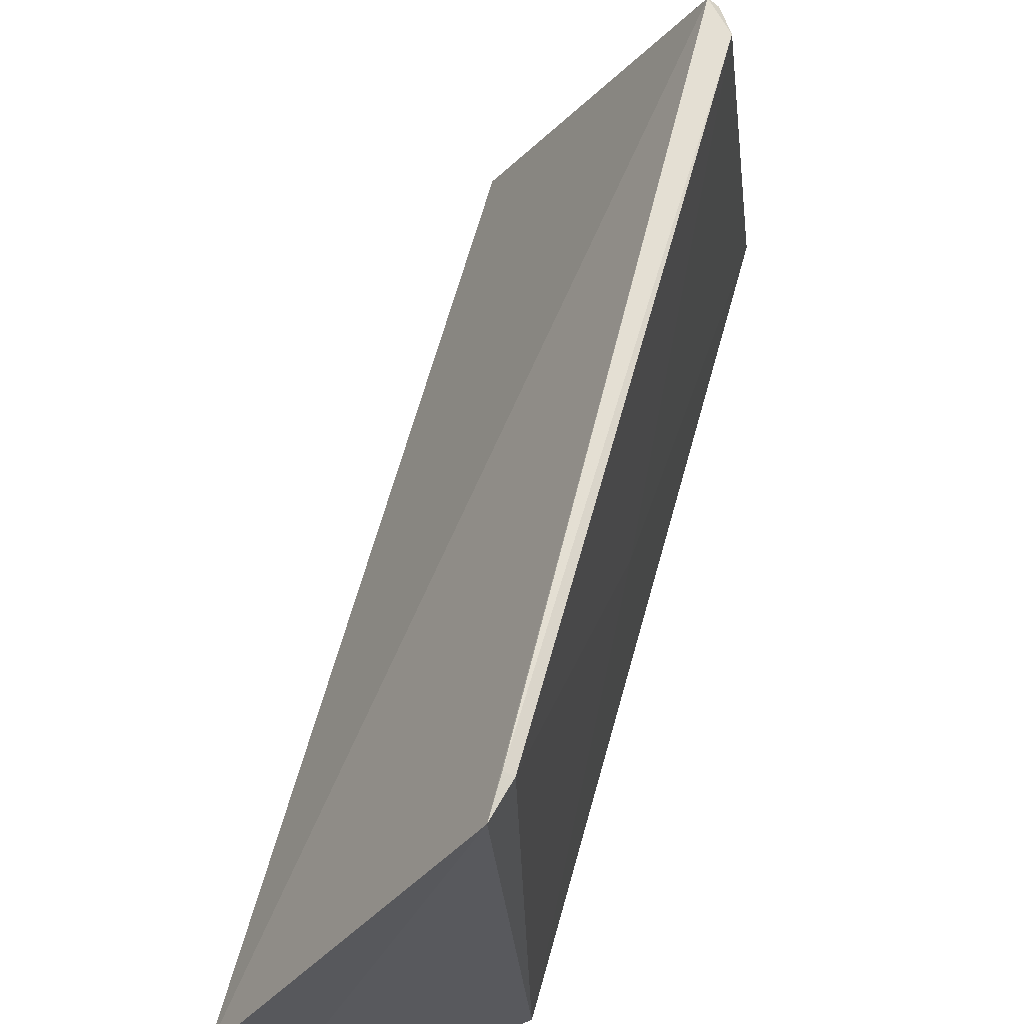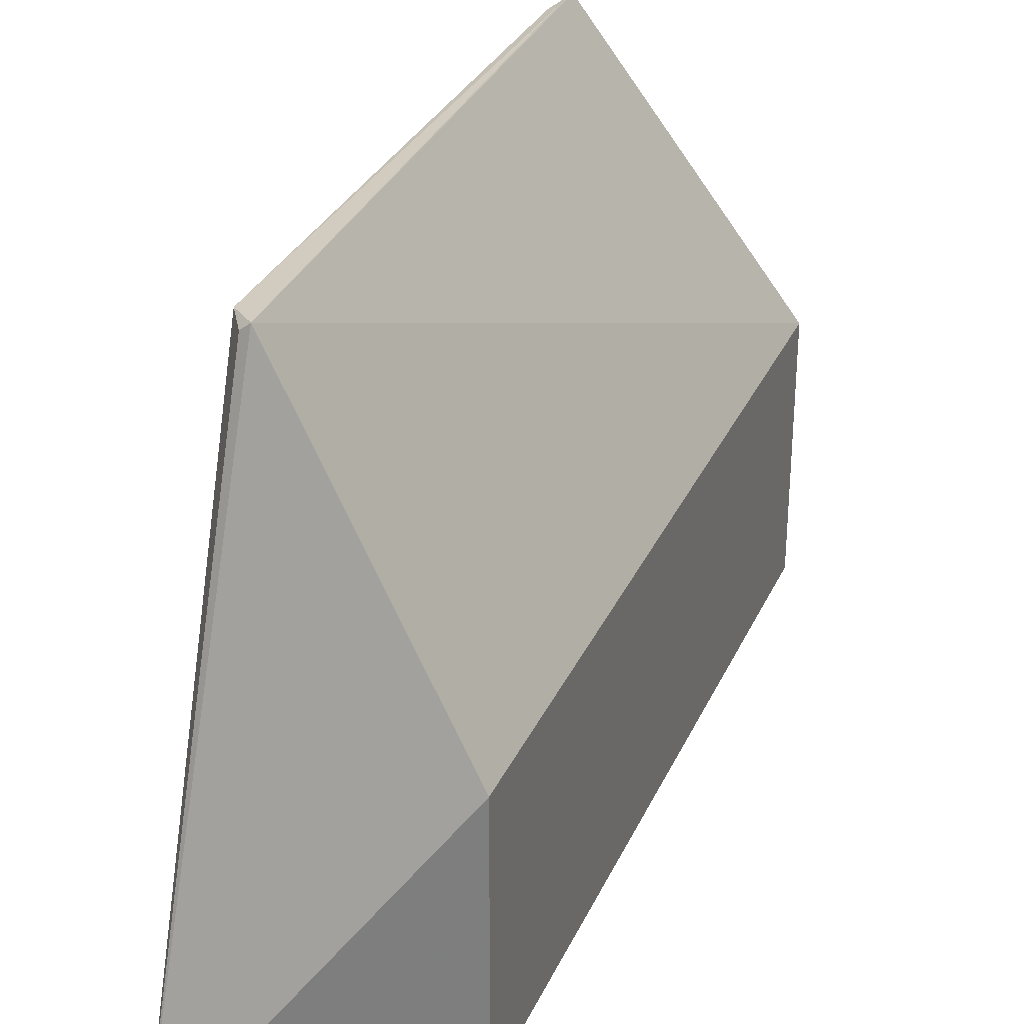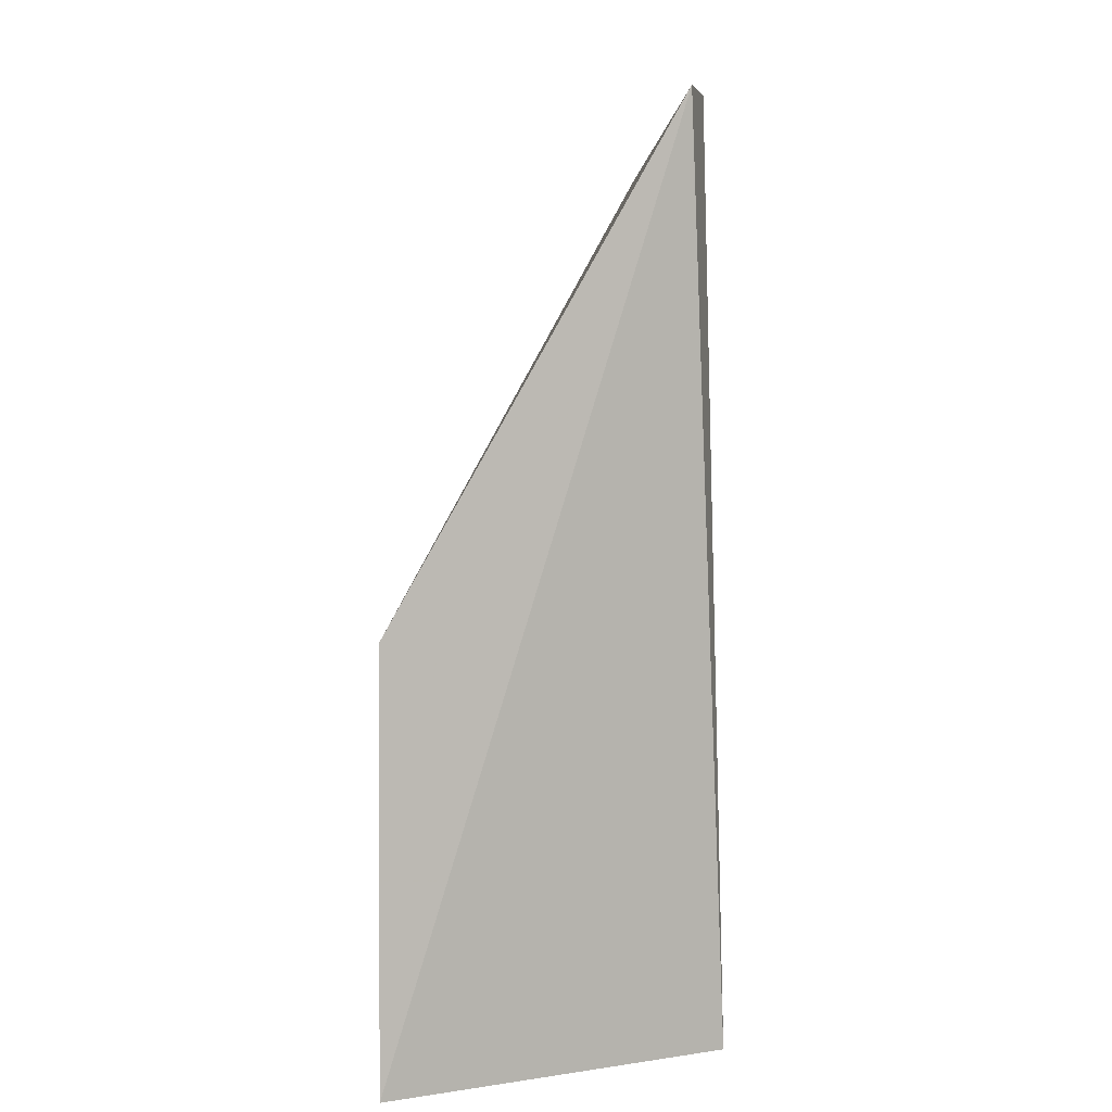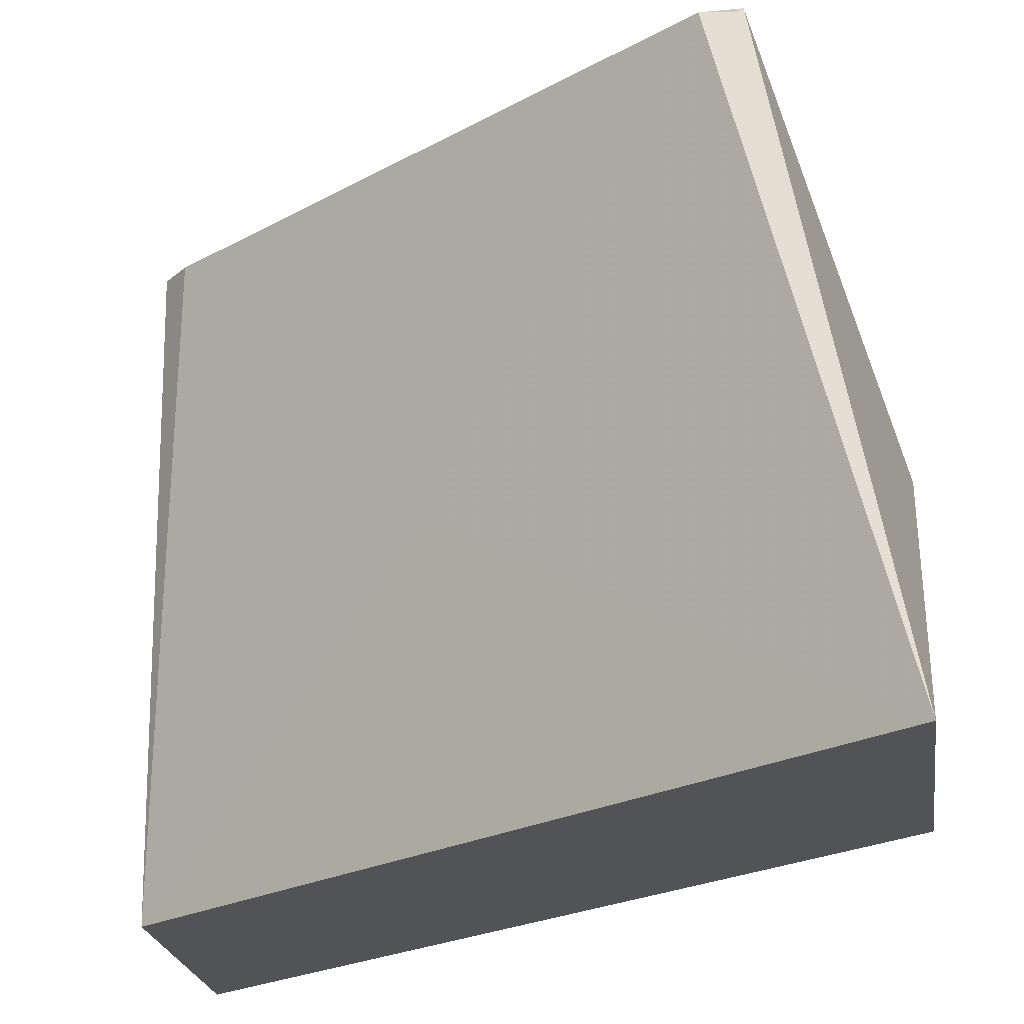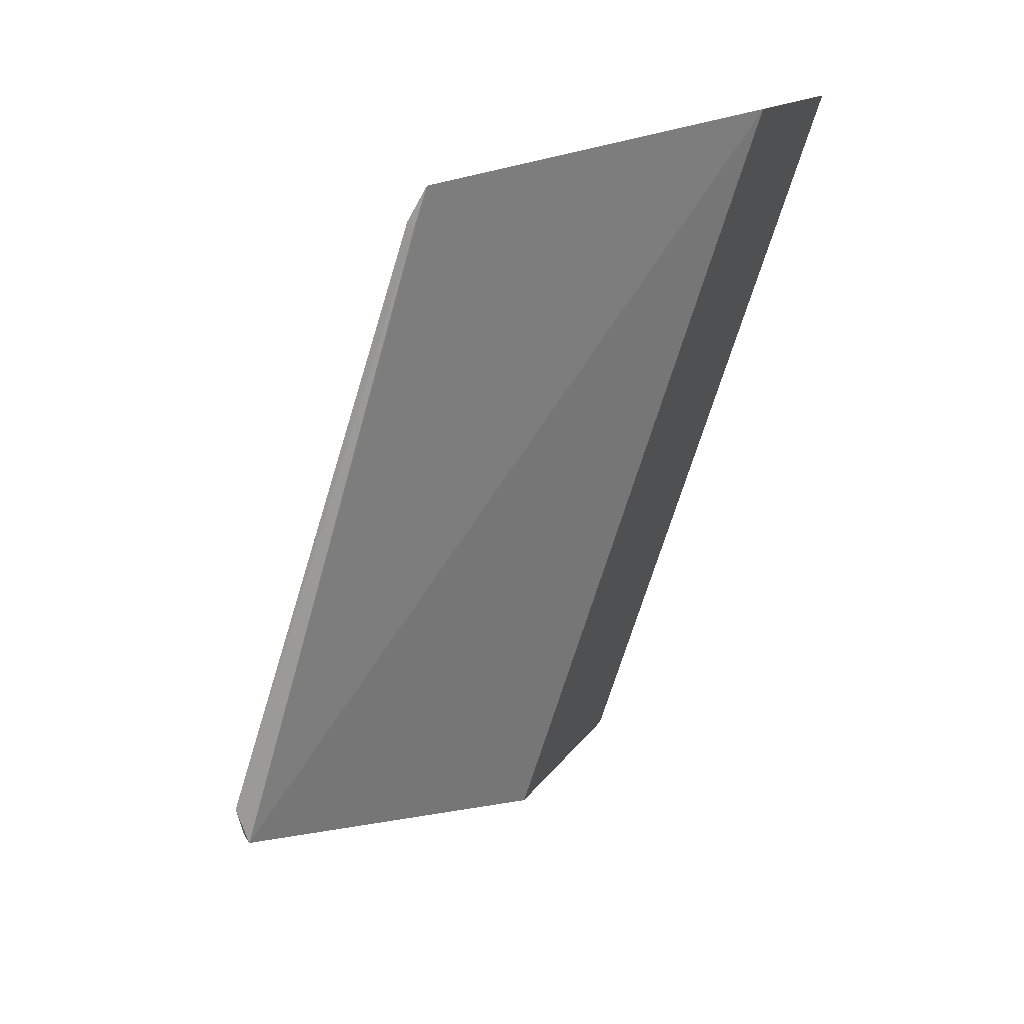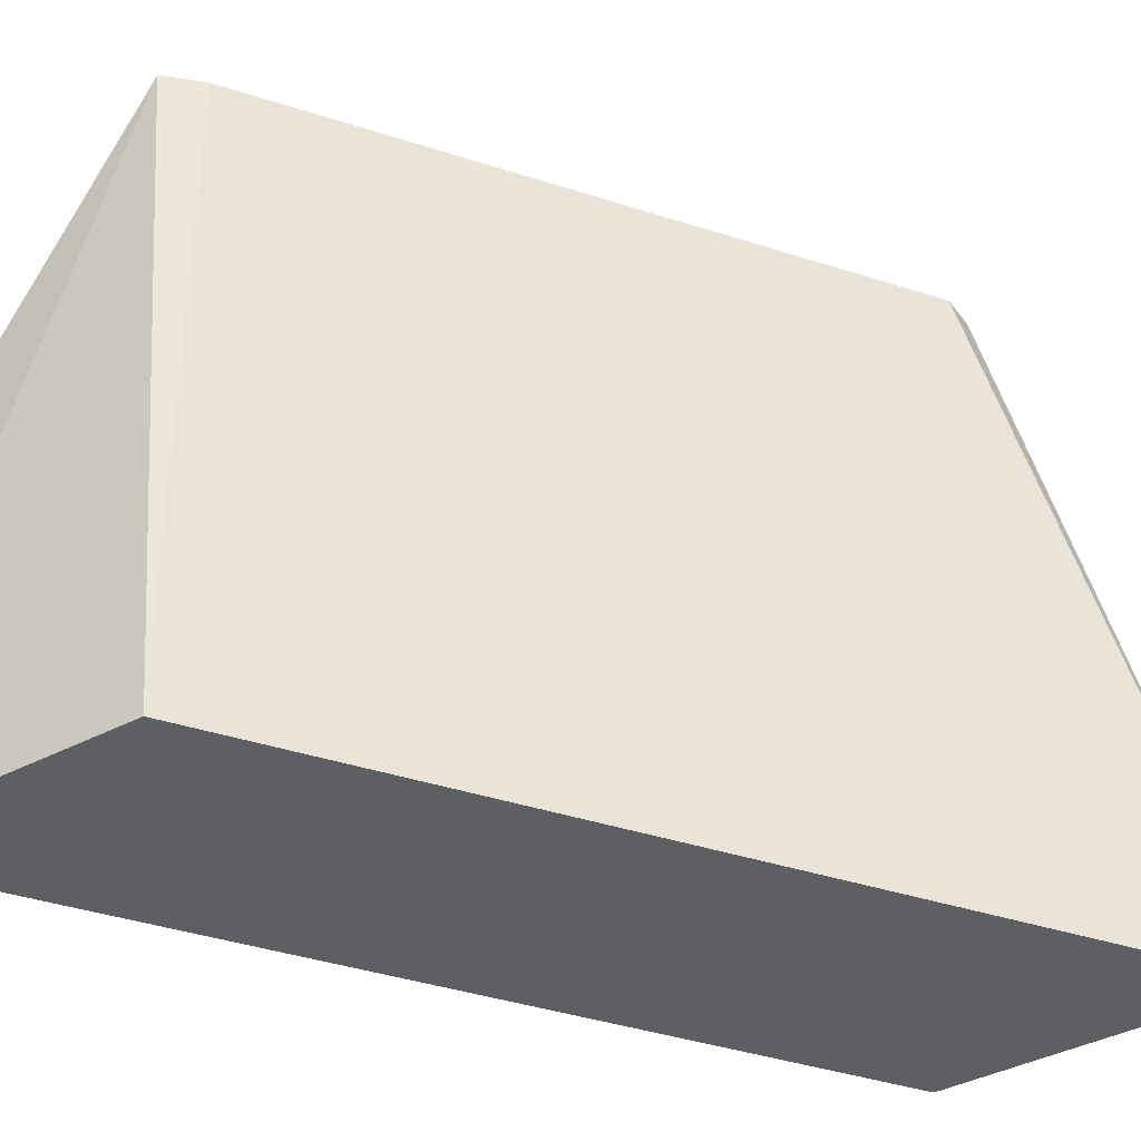
<metadata>
{"format":"obj","ext":"obj","renderer":"f3d","projection":"perspective","resolution":1024,"background":"white","views":[{"elev":64.6,"azim":-2.7,"up":"+Y"},{"elev":30.8,"azim":-177.0,"up":"+Y"},{"elev":1.9,"azim":-18.4,"up":"+Y"},{"elev":-21.9,"azim":116.2,"up":"+Y"},{"elev":14.1,"azim":-159.7,"up":"+Z"},{"elev":-41.2,"azim":50.5,"up":"+Y"}]}
</metadata>
<code>
v -73.69 -3.759 -101.5
v -71.6 -8.258 -107.3
v -72.26 -3.748 -106.2
v -73.45 -6.265 -106.7
v -75.27 -8.26 -101.1
v -75.27 -6.265 -101.1
v -72.14 -3.778 -106
v -73.43 -8.258 -101.7
v -73.45 -8.26 -106.7
v -72.19 -3.804 -106.2
v -73.6 -3.749 -101.7
v -73.54 -3.776 -101.7
v -72.51 -8.26 -107
v -72.74 -6.224 -103.9
f 3 2 4
f 6 1 3
f 6 3 4
f 6 5 1
f 8 1 5
f 9 4 2
f 9 6 4
f 9 5 6
f 10 7 2
f 10 2 3
f 10 3 7
f 11 7 3
f 11 3 1
f 12 1 8
f 12 11 1
f 12 7 11
f 13 8 5
f 13 5 9
f 13 9 2
f 13 2 8
f 14 12 8
f 14 8 2
f 14 2 7
f 14 7 12

</code>
